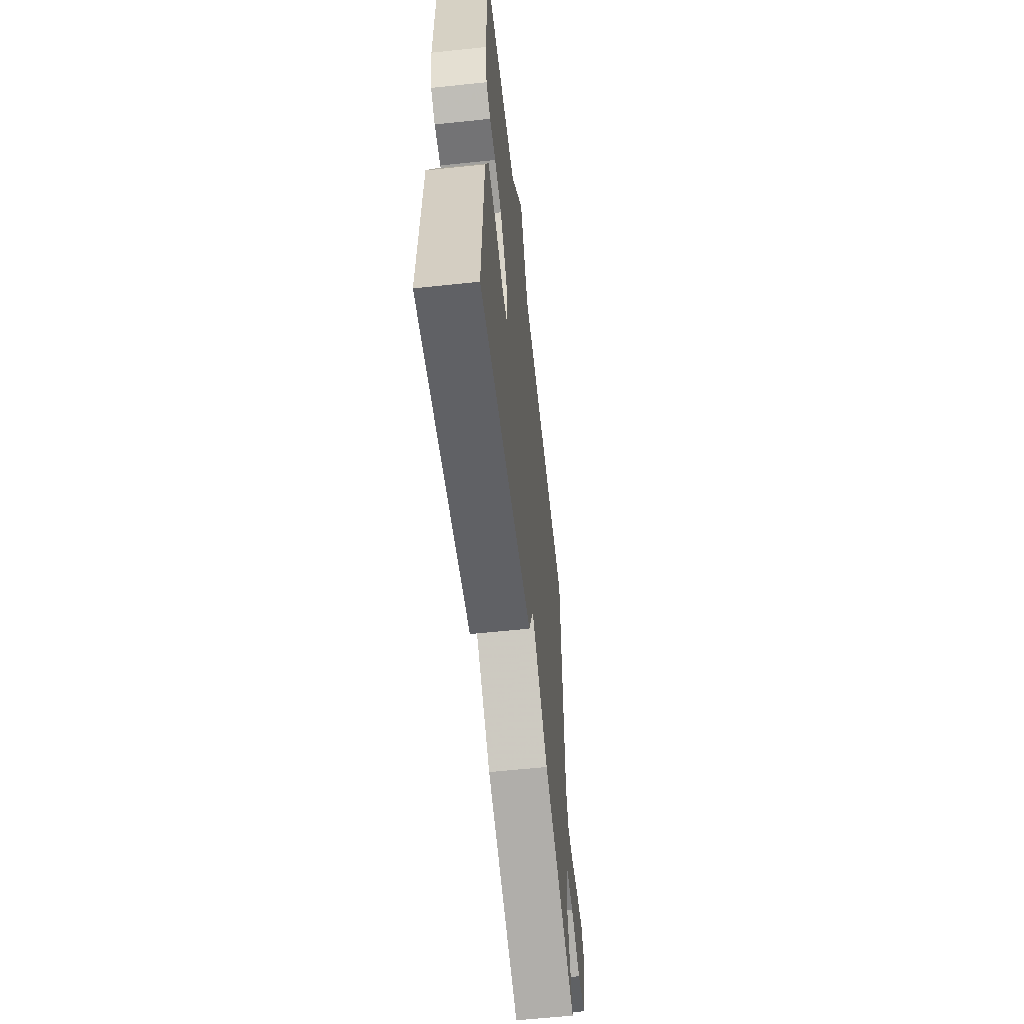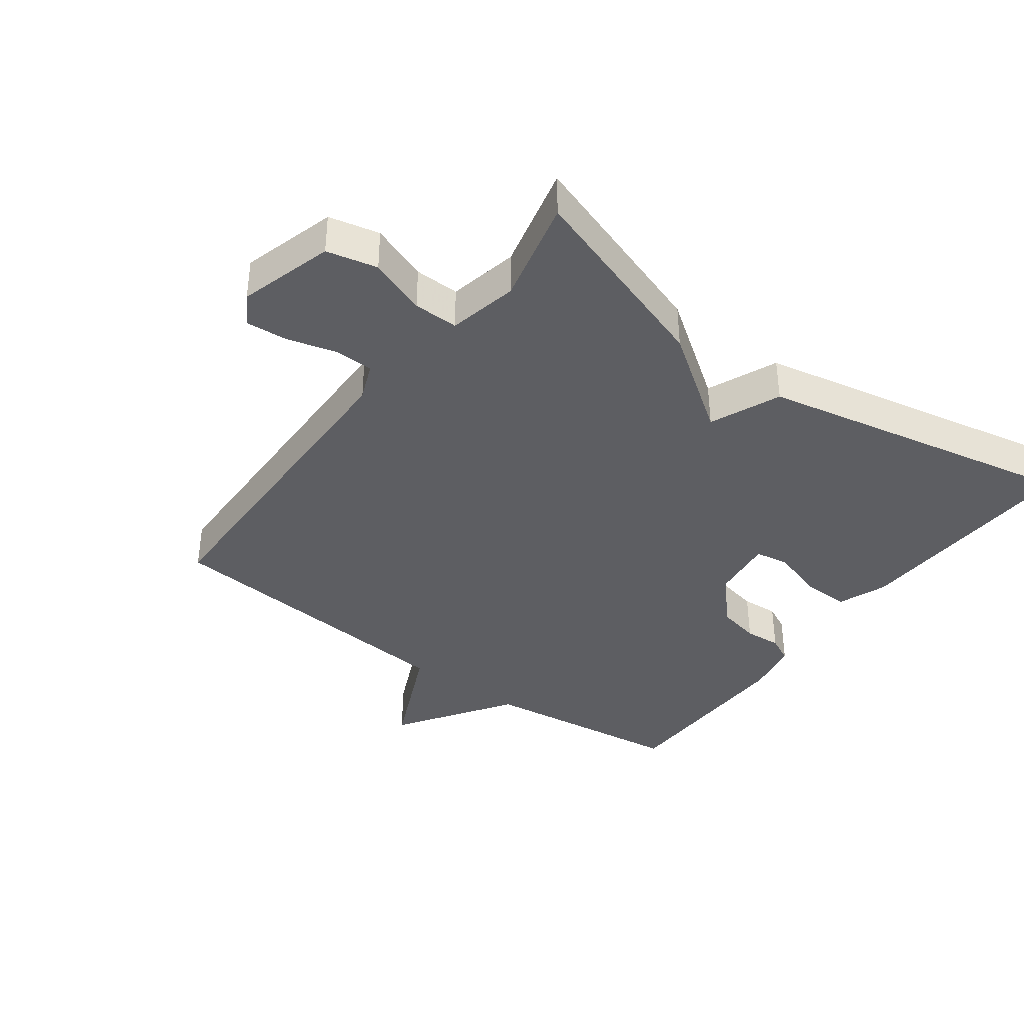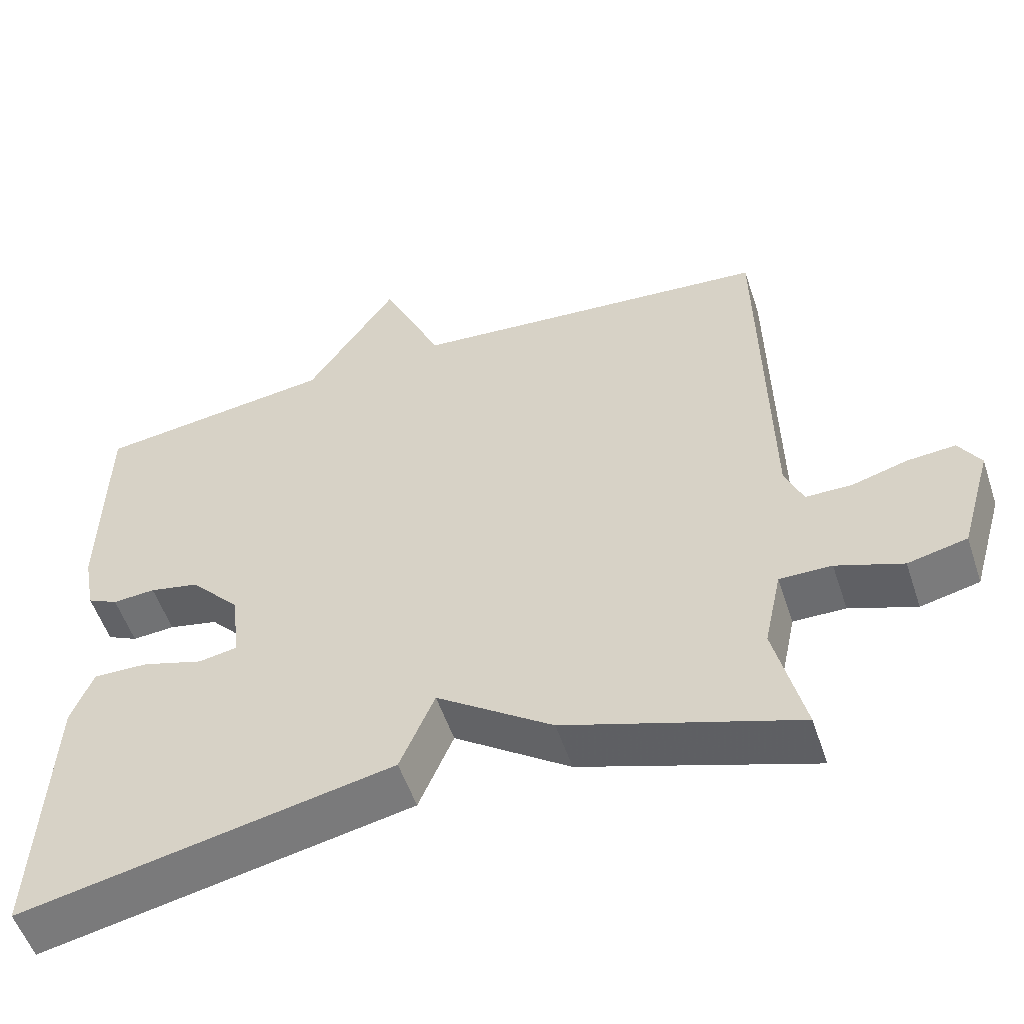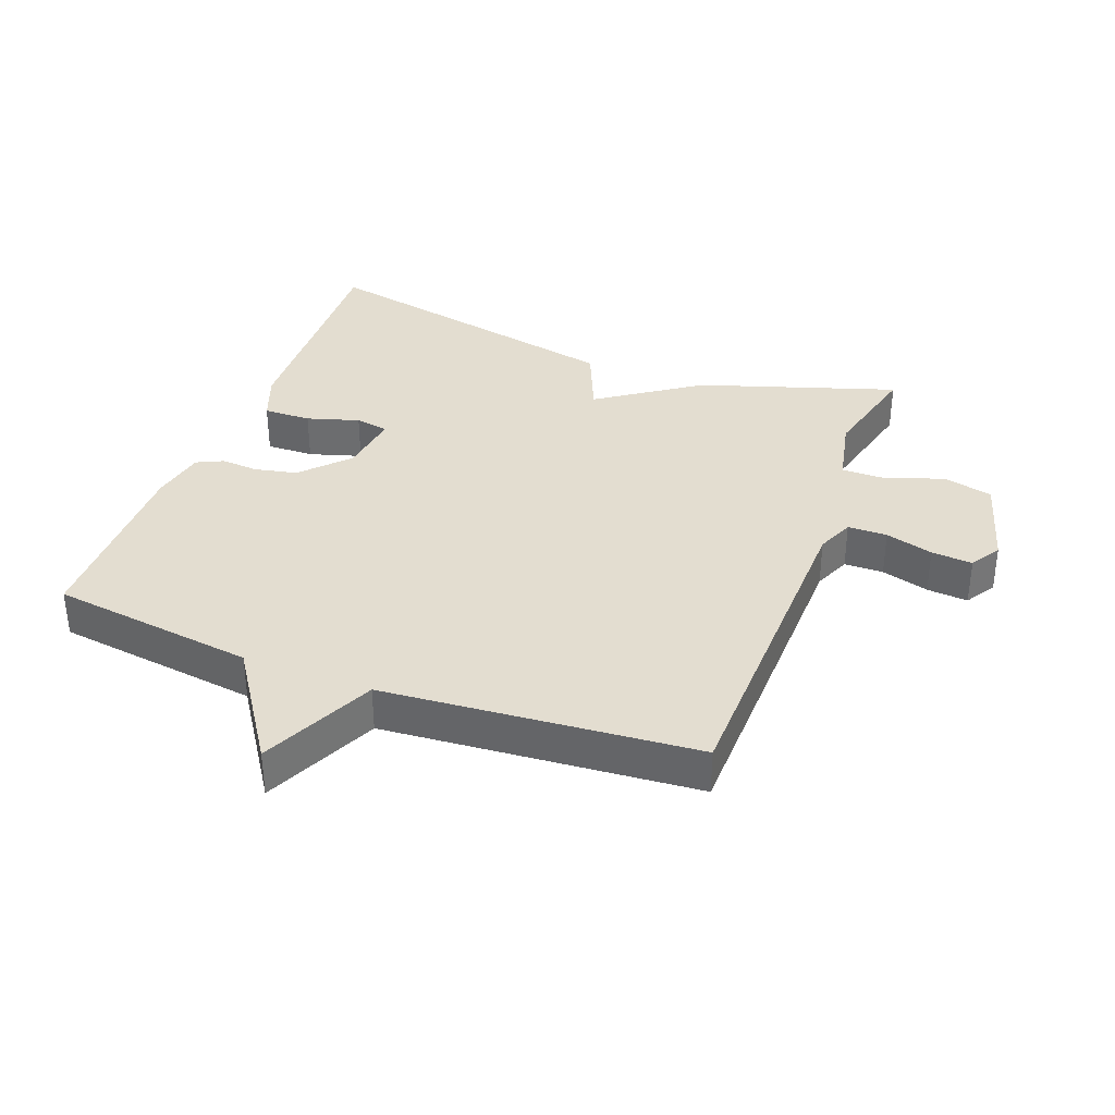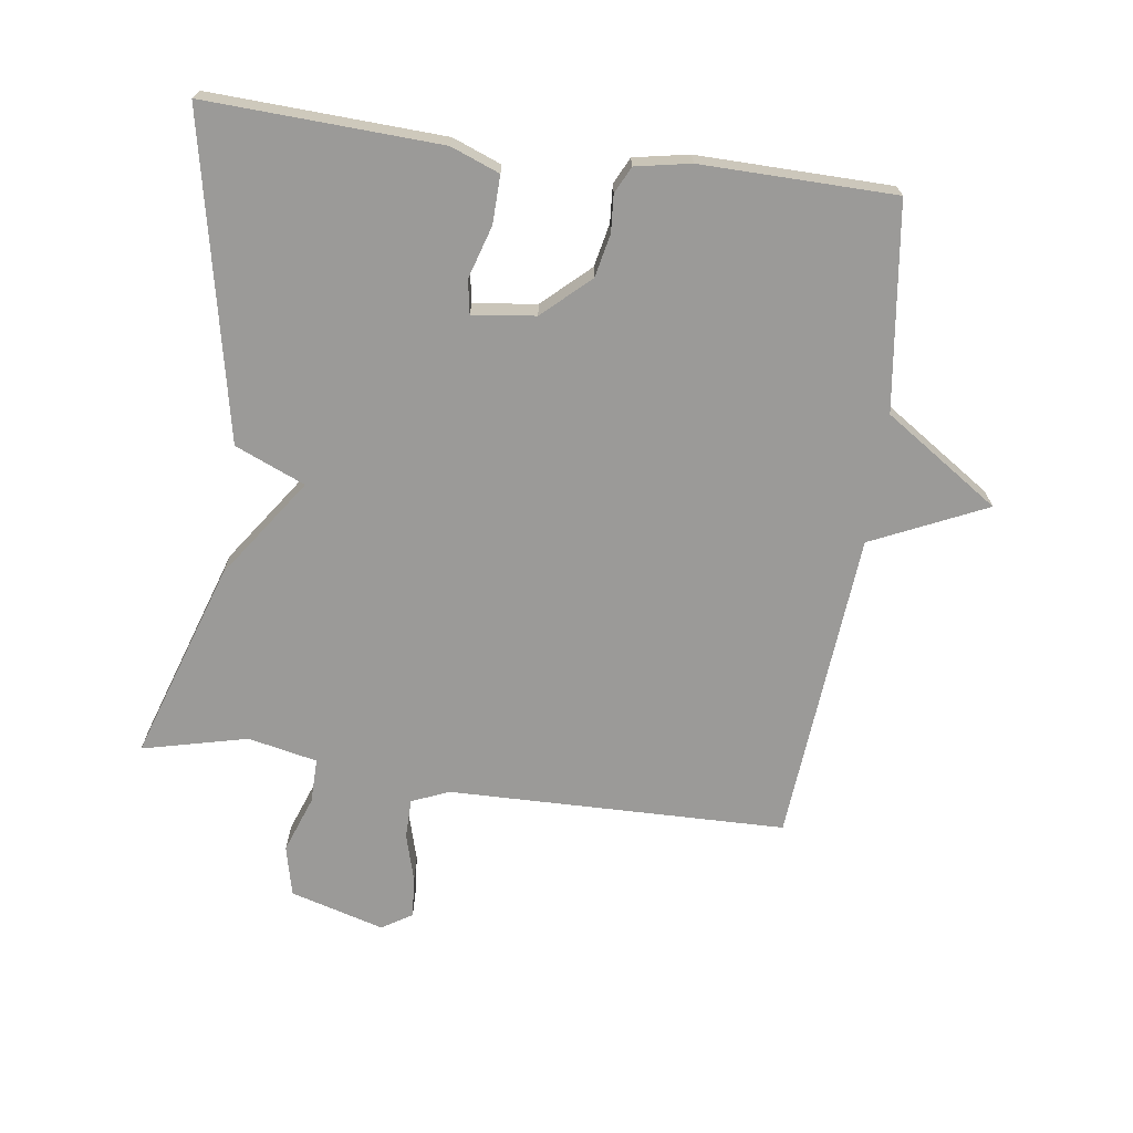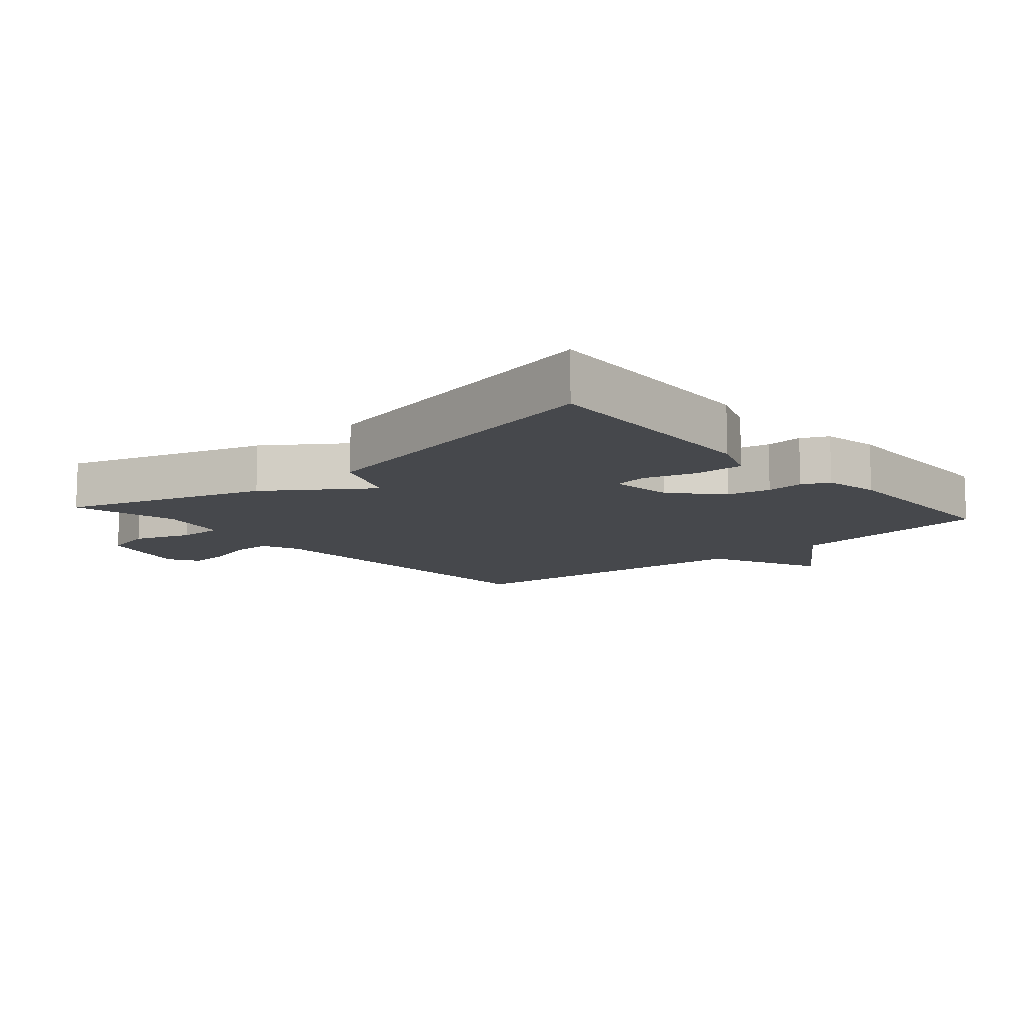
<metadata>
{"format":"obj","ext":"obj","renderer":"f3d","projection":"perspective","resolution":1024,"background":"white","views":[{"elev":-59.9,"azim":-83.8,"up":"+Z"},{"elev":-38.4,"azim":143.5,"up":"+Y"},{"elev":-54.0,"azim":18.3,"up":"+Z"},{"elev":35.6,"azim":20.9,"up":"+Y"},{"elev":-69.4,"azim":-97.8,"up":"+Y"},{"elev":-11.2,"azim":-138.9,"up":"+Y"}]}
</metadata>
<code>
v -0.5 0.07 -0.5
v -0.483 0.07 -0.139
v -0.454 0.07 -0.064
v -0.38 0.07 -0.066
v -0.299 0.07 -0.091
v -0.247 0.07 -0.082
v -0.259 0.07 0.015
v -0.325 0.07 0.087
v -0.391 0.07 0.101
v -0.448 0.07 0.097
v -0.489 0.07 0.117
v -0.505 0.07 0.202
v -0.5 0.07 0.5
v -0.183 0.07 0.541
v -0.064 0.07 0.718
v 0.017 0.07 0.541
v 0.5 0.07 0.5
v 0.509 0.07 -0.021
v 0.533 0.07 -0.079
v 0.594 0.07 -0.08
v 0.668 0.07 -0.059
v 0.732 0.07 -0.054
v 0.761 0.07 -0.101
v 0.719 0.07 -0.246
v 0.641 0.07 -0.264
v 0.553 0.07 -0.232
v 0.484 0.07 -0.231
v 0.461 0.07 -0.338
v 0.5 0.07 -0.5
v 0.194 0.07 -0.399
v 0.04 0.07 -0.291
v -0.006 0.07 -0.399
v -0.5 0 -0.5
v -0.483 0 -0.139
v -0.454 0 -0.064
v -0.38 0 -0.066
v -0.299 0 -0.091
v -0.247 0 -0.082
v -0.259 0 0.015
v -0.325 0 0.087
v -0.391 0 0.101
v -0.448 0 0.097
v -0.489 0 0.117
v -0.505 0 0.202
v -0.5 0 0.5
v -0.183 0 0.541
v -0.064 0 0.718
v 0.017 0 0.541
v 0.5 0 0.5
v 0.509 0 -0.021
v 0.533 0 -0.079
v 0.594 0 -0.08
v 0.668 0 -0.059
v 0.732 0 -0.054
v 0.761 0 -0.101
v 0.719 0 -0.246
v 0.641 0 -0.264
v 0.553 0 -0.232
v 0.484 0 -0.231
v 0.461 0 -0.338
v 0.5 0 -0.5
v 0.194 0 -0.399
v 0.04 0 -0.291
v -0.006 0 -0.399
f 3 4 5
f 2 3 5
f 1 2 5
f 32 1 5
f 31 32 5
f 28 29 30 31
f 31 5 6
f 28 31 6
f 27 28 6
f 26 27 6 7
f 24 25 26
f 23 24 26
f 22 23 26
f 21 22 26
f 20 21 26
f 19 20 26
f 26 7 8
f 19 26 8
f 18 19 8
f 18 8 9
f 17 18 9
f 16 17 9
f 16 9 10
f 15 16 10
f 14 15 10
f 12 13 14
f 11 12 14
f 10 11 14
f 37 36 35
f 37 35 34
f 37 34 33
f 37 33 64
f 37 64 63
f 63 62 61 60
f 38 37 63
f 38 63 60
f 38 60 59
f 39 38 59 58
f 58 57 56
f 58 56 55
f 58 55 54
f 58 54 53
f 58 53 52
f 58 52 51
f 40 39 58
f 40 58 51
f 40 51 50
f 41 40 50
f 41 50 49
f 41 49 48
f 42 41 48
f 42 48 47
f 42 47 46
f 46 45 44
f 46 44 43
f 46 43 42
f 1 33 34 2
f 2 34 35 3
f 3 35 36 4
f 4 36 37 5
f 5 37 38 6
f 6 38 39 7
f 7 39 40 8
f 8 40 41 9
f 9 41 42 10
f 10 42 43 11
f 11 43 44 12
f 12 44 45 13
f 13 45 46 14
f 14 46 47 15
f 15 47 48 16
f 16 48 49 17
f 17 49 50 18
f 18 50 51 19
f 19 51 52 20
f 20 52 53 21
f 21 53 54 22
f 22 54 55 23
f 23 55 56 24
f 24 56 57 25
f 25 57 58 26
f 26 58 59 27
f 27 59 60 28
f 28 60 61 29
f 29 61 62 30
f 30 62 63 31
f 31 63 64 32
f 32 64 33 1

</code>
